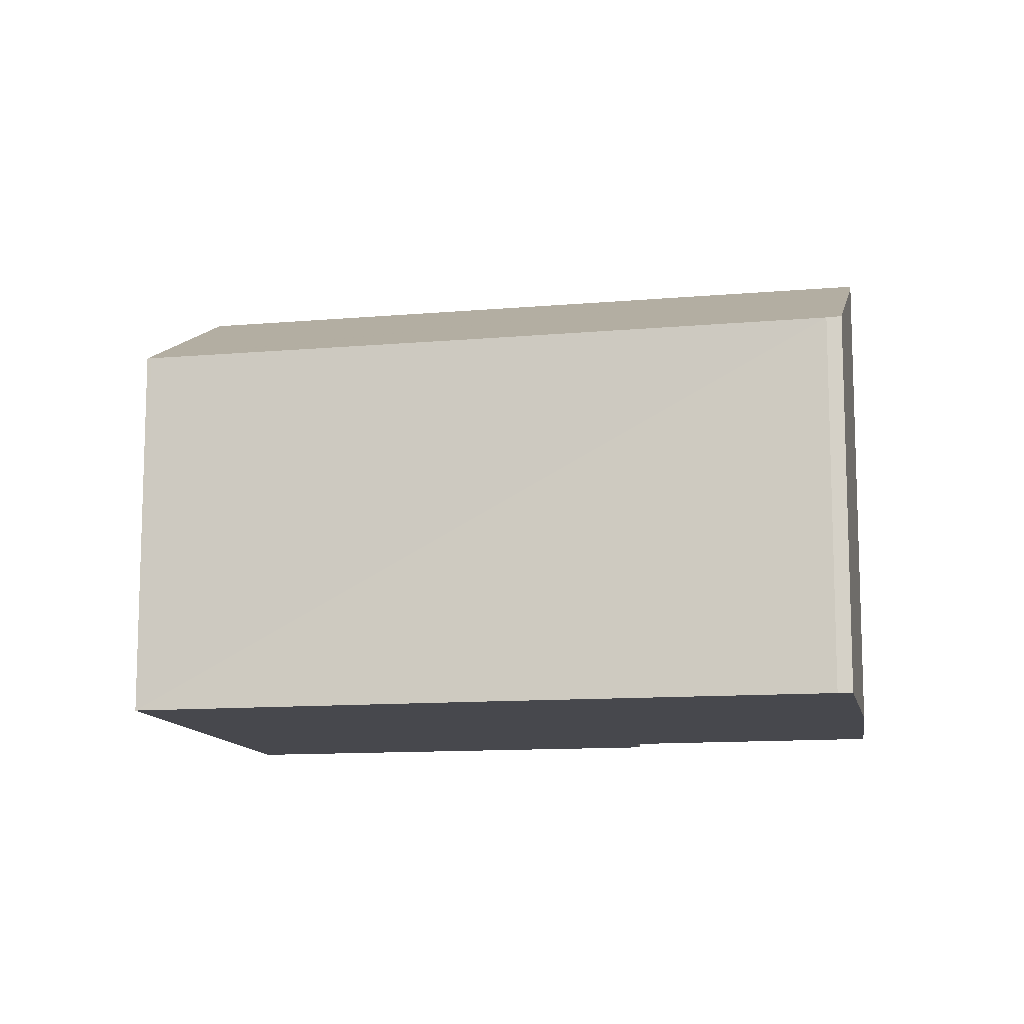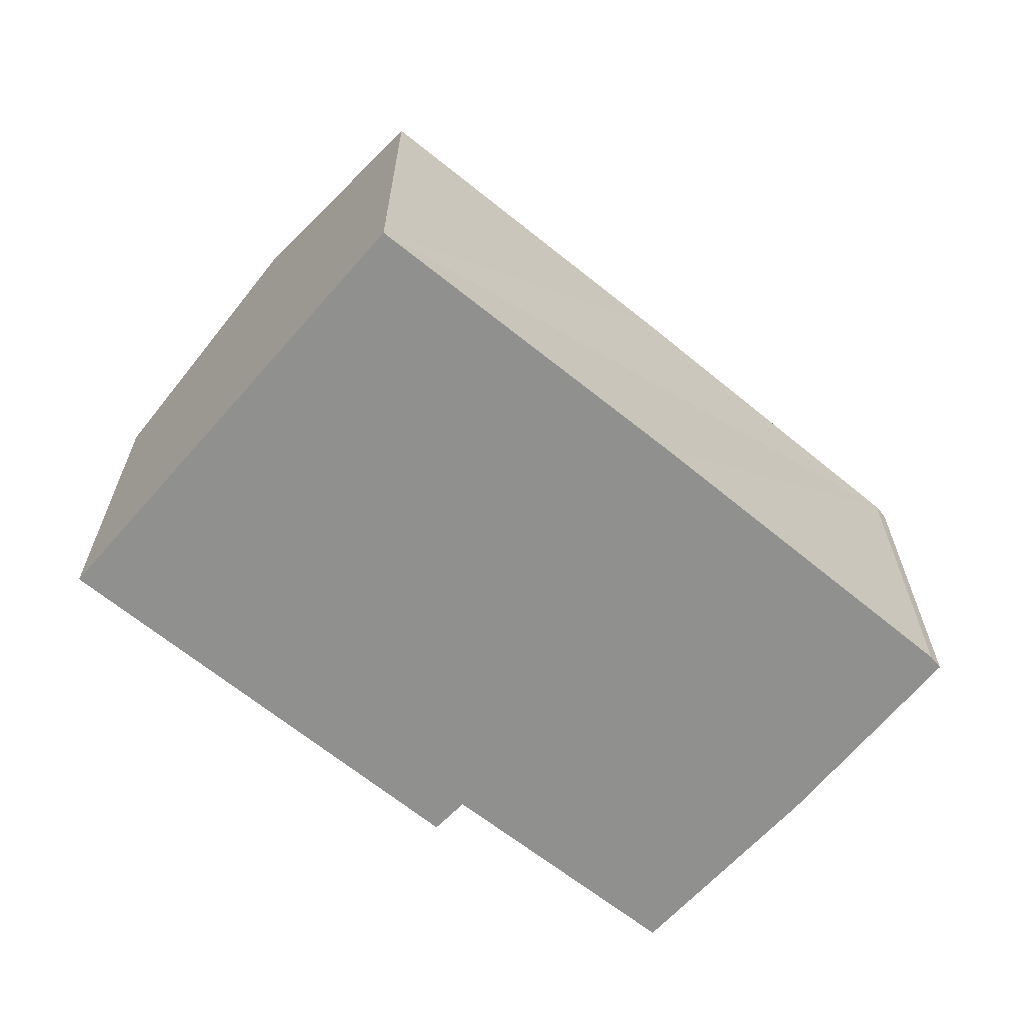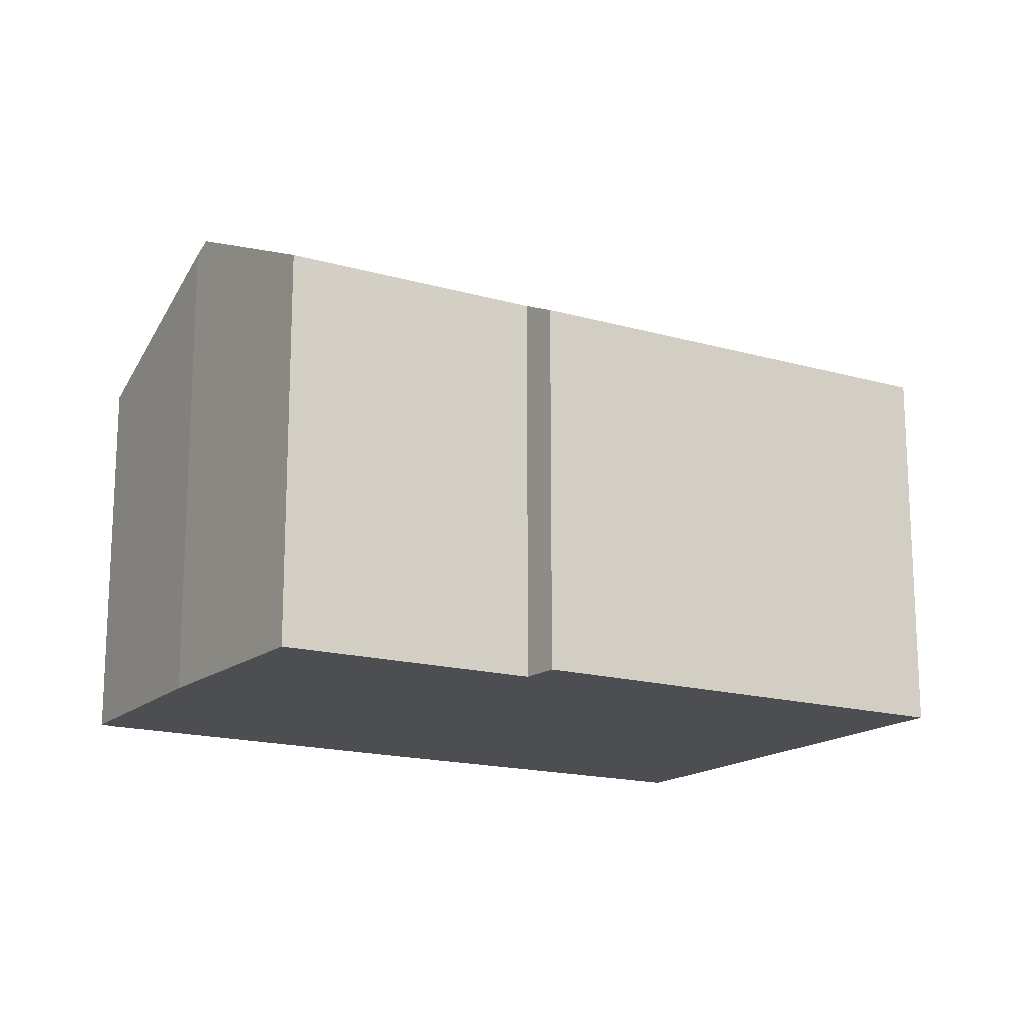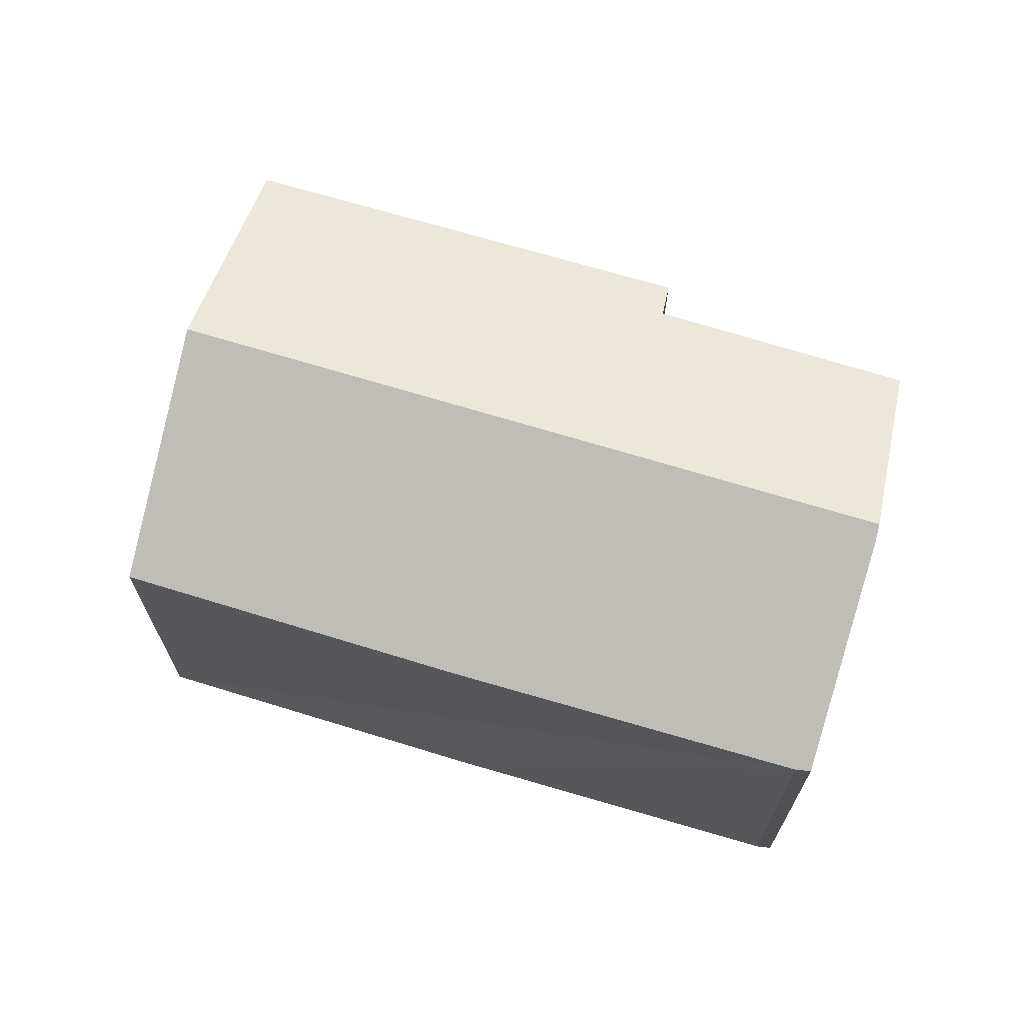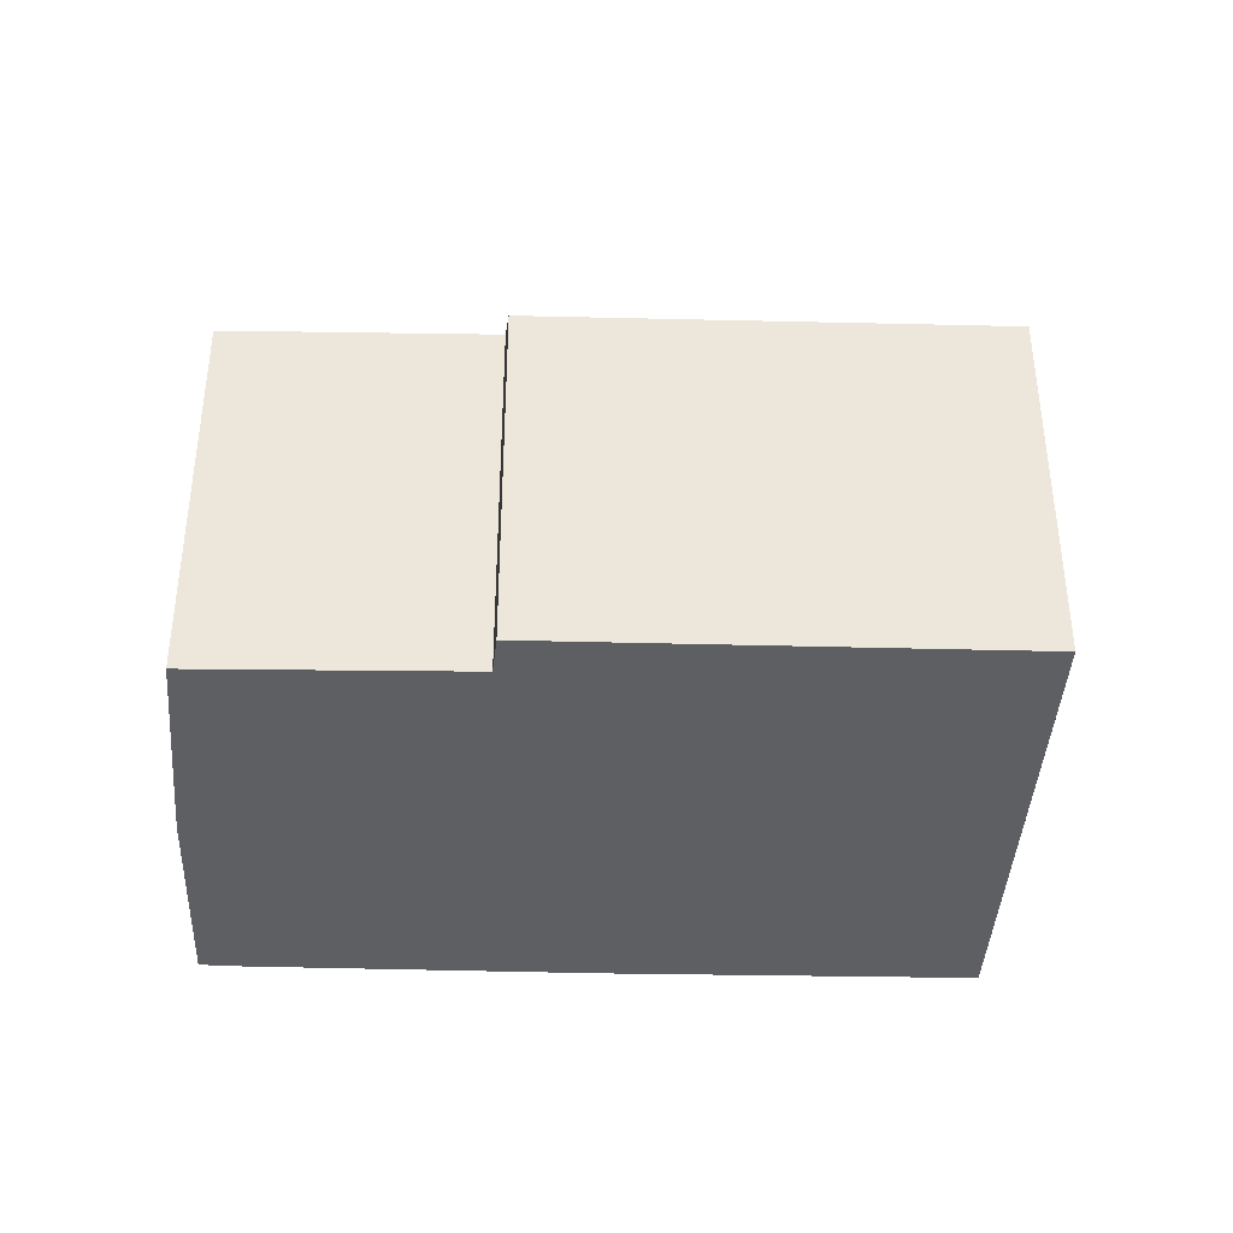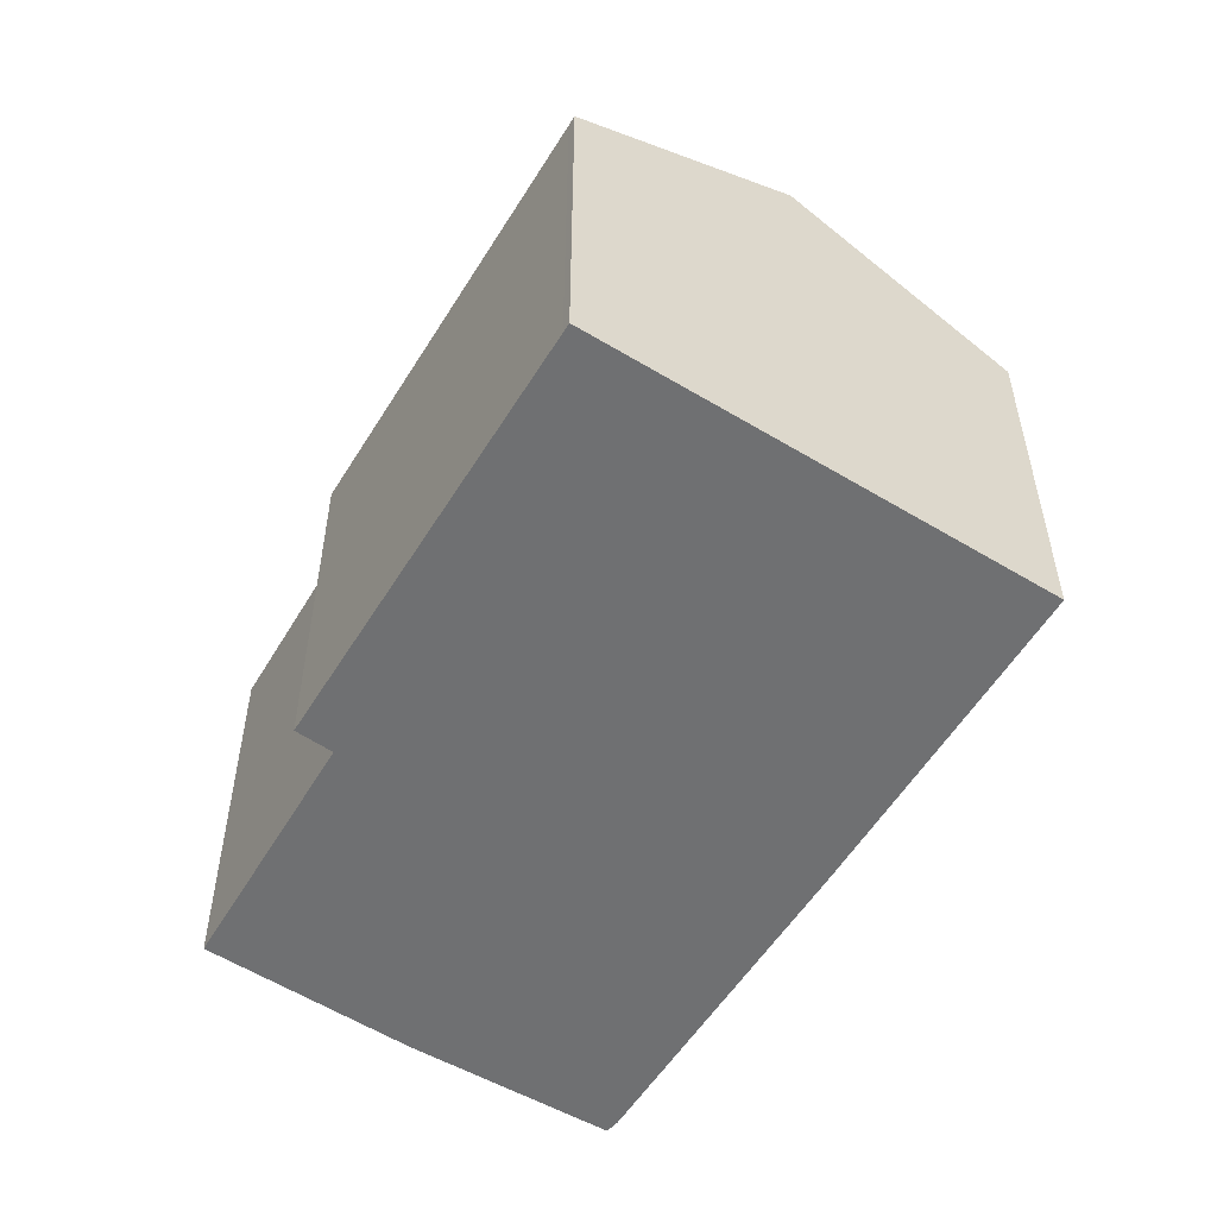
<metadata>
{"format":"obj","ext":"obj","renderer":"f3d","projection":"perspective","resolution":1024,"background":"white","views":[{"elev":-11.7,"azim":56.5,"up":"+Y"},{"elev":-65.6,"azim":5.3,"up":"+Y"},{"elev":-16.7,"azim":-165.7,"up":"+Y"},{"elev":69.7,"azim":61.4,"up":"+Y"},{"elev":-40.2,"azim":-137.0,"up":"+Y"},{"elev":-54.8,"azim":-76.3,"up":"+Y"}]}
</metadata>
<code>
v  11.6 8.295 -10.19
v  3.67 10.15 3.505
v  14.74 10.15 -7.354
v  7.588 8.267 -6.343
v  6.942 7.897 -6.893
v  0.15 7.924 -0.148
v  0 7.924 4.852e-16
v  7.37 7.905 7.039
v  7.439 7.905 6.972
v  12.71 7.897 1.827
v  18.1 7.934 -3.575
v  18.29 7.959 -3.835
v  15.05 9.967 -7.077
v  6.942 4.221e-16 -6.893
v  0.15 9.062e-18 -0.148
v  0 0 0
v  11.6 6.24e-16 -10.19
v  7.588 3.884e-16 -6.343
v  7.37 -4.31e-16 7.039
v  3.67 -2.146e-16 3.505
v  7.439 -4.269e-16 6.972
v  12.71 -1.119e-16 1.827
v  18.1 2.189e-16 -3.575
v  18.29 2.348e-16 -3.835
v  15.05 4.333e-16 -7.077
v  14.74 4.503e-16 -7.354
g defaultobject
f 1 2 3
f 2 1 4
f 2 4 5
f 2 5 6
f 2 6 7
f 8 3 2
f 3 8 9
f 3 9 10
f 3 10 11
f 3 11 12
f 3 12 13
f 14 6 5
f 6 14 15
f 6 15 7
f 7 15 16
f 17 4 1
f 4 17 18
f 16 2 7
f 2 16 8
f 8 16 19
f 19 16 20
f 19 9 8
f 9 19 10
f 10 19 11
f 11 19 21
f 11 21 22
f 11 22 23
f 11 24 12
f 24 11 23
f 12 25 13
f 25 12 24
f 18 5 4
f 5 18 14
f 13 1 3
f 1 13 25
f 1 25 17
f 17 25 26
f 23 25 24
f 25 23 22
f 25 22 26
f 26 22 17
f 17 22 21
f 17 21 18
f 18 21 19
f 18 19 20
f 18 20 14
f 14 20 15
f 15 20 16

</code>
